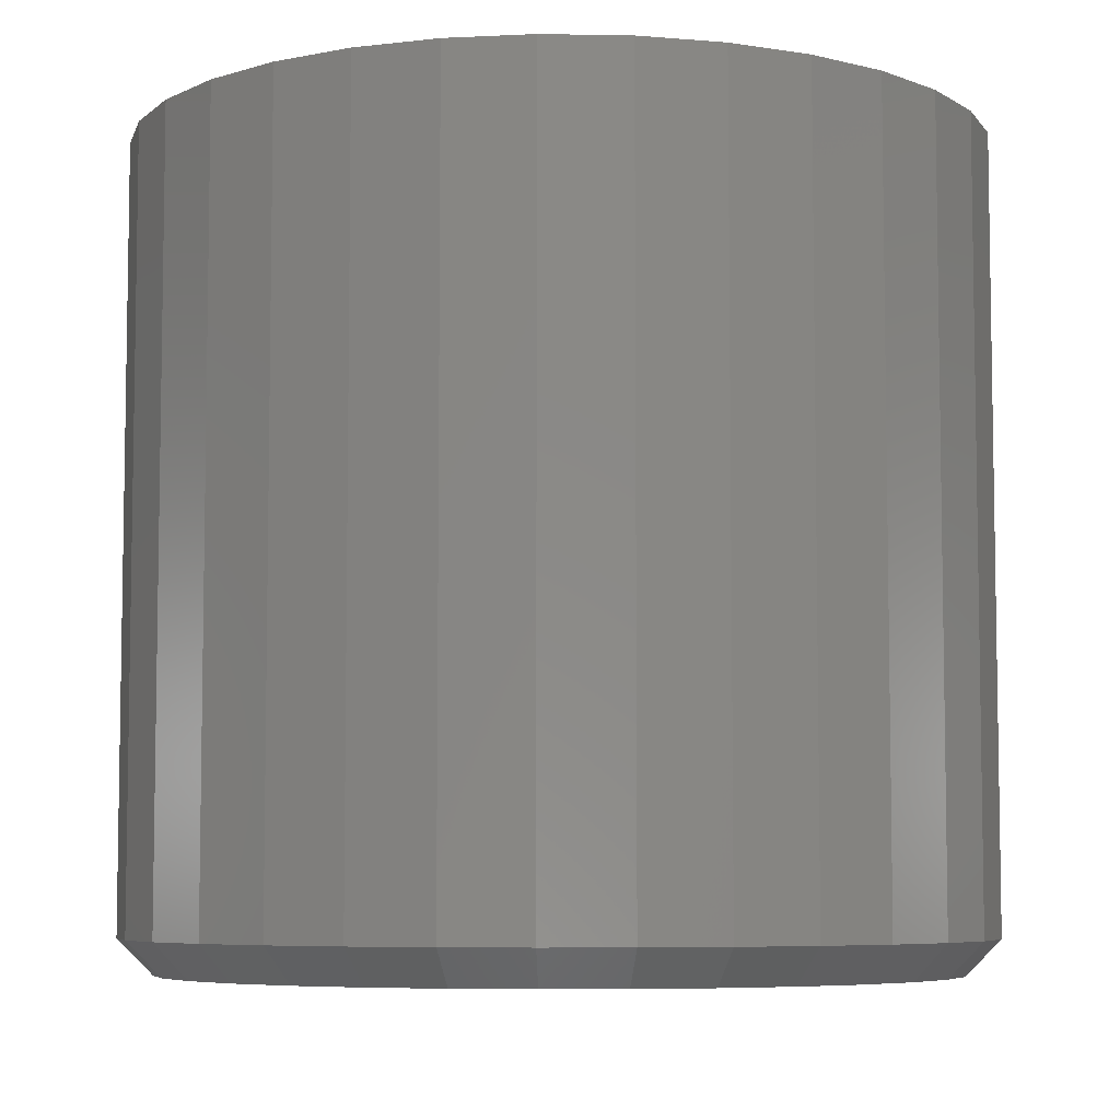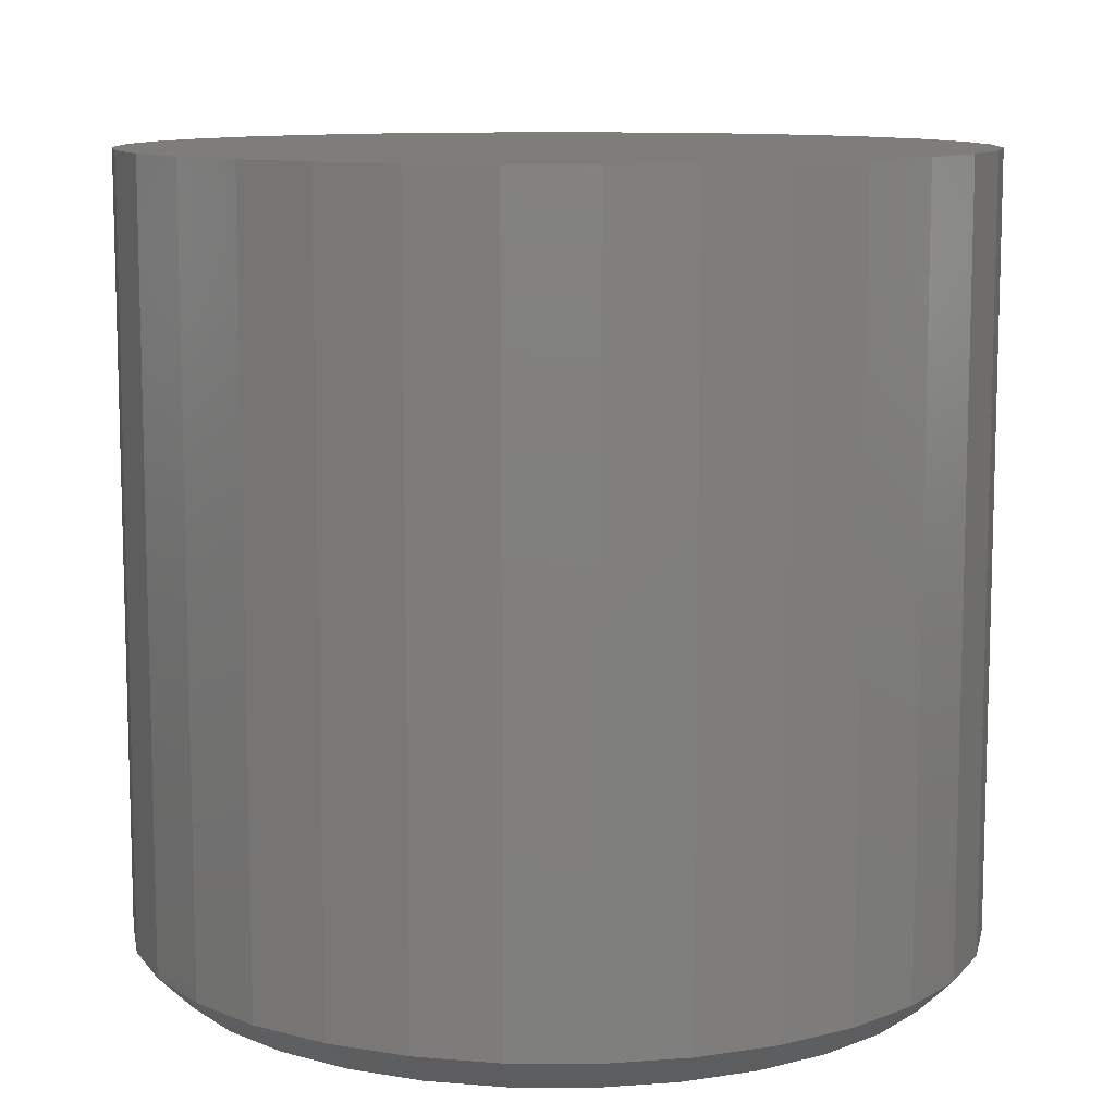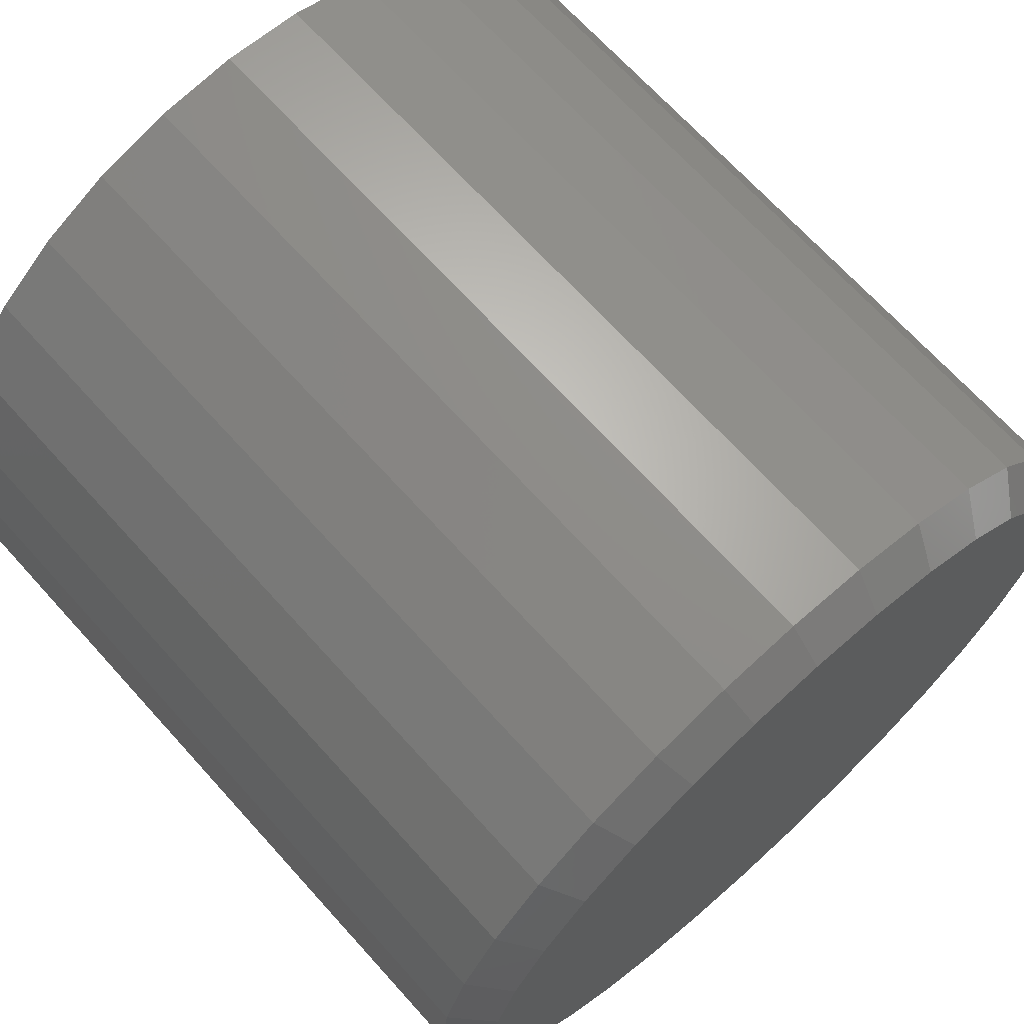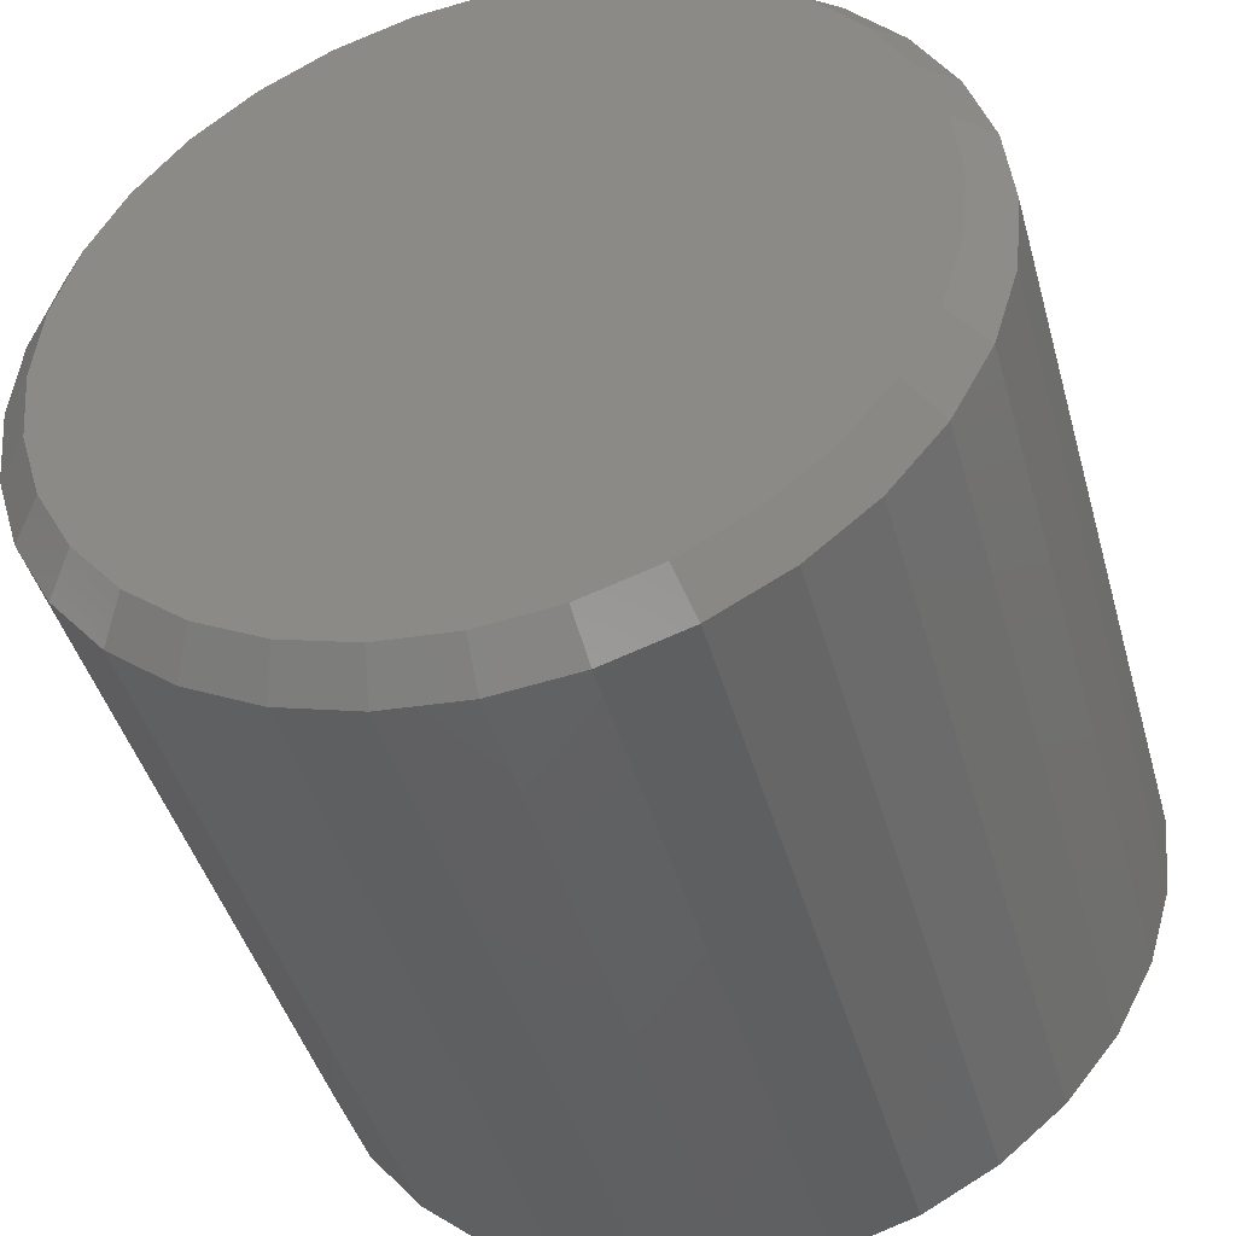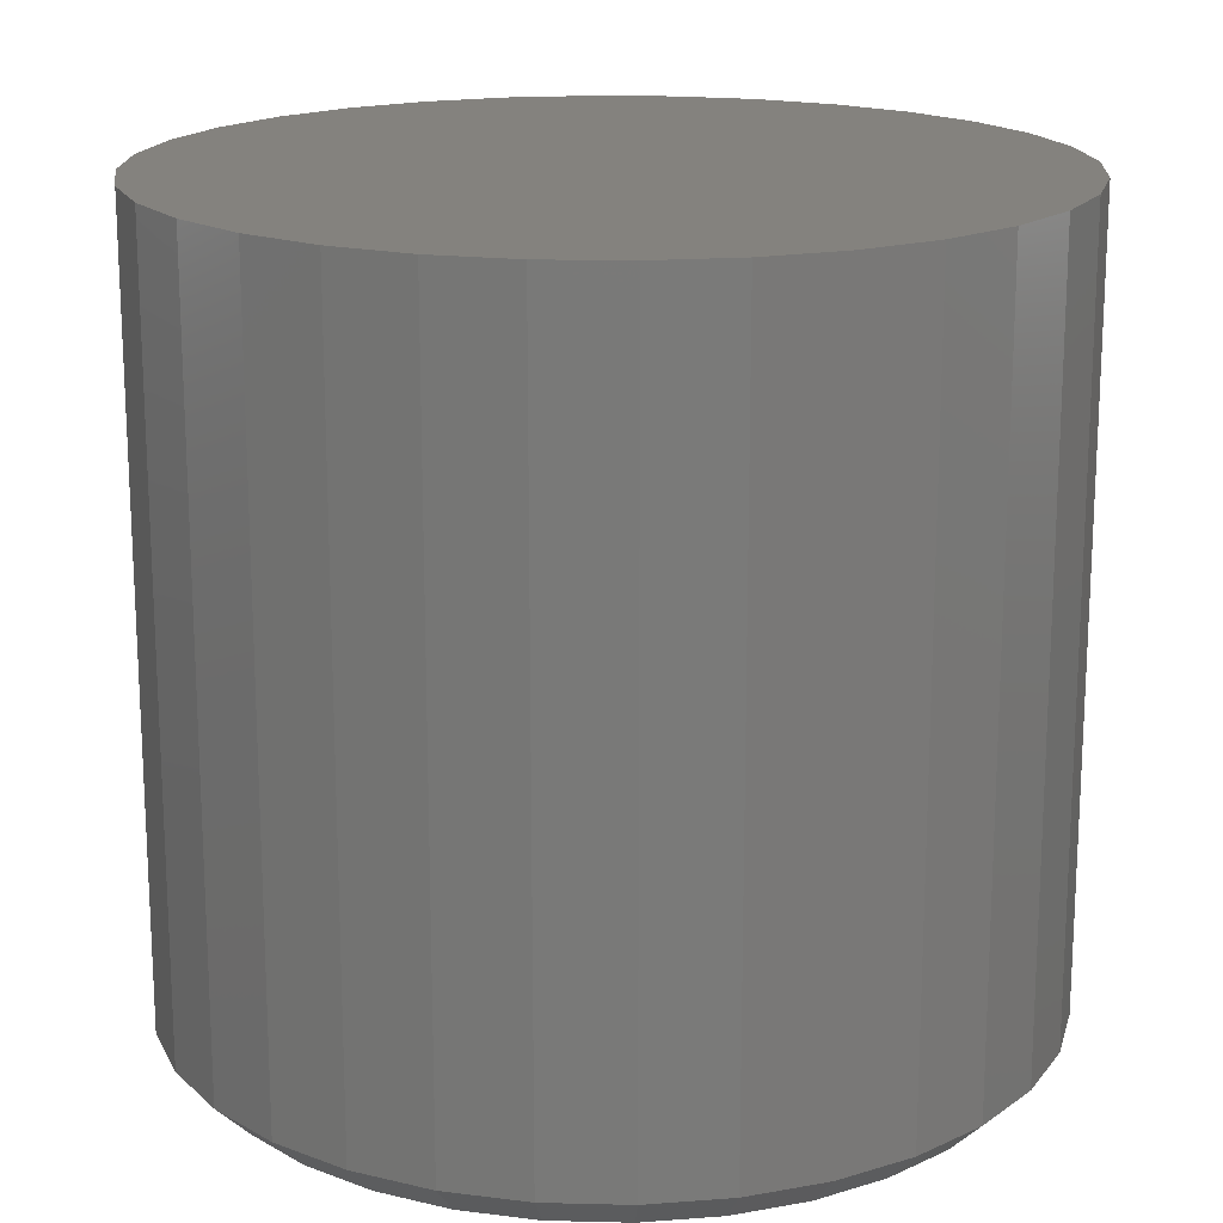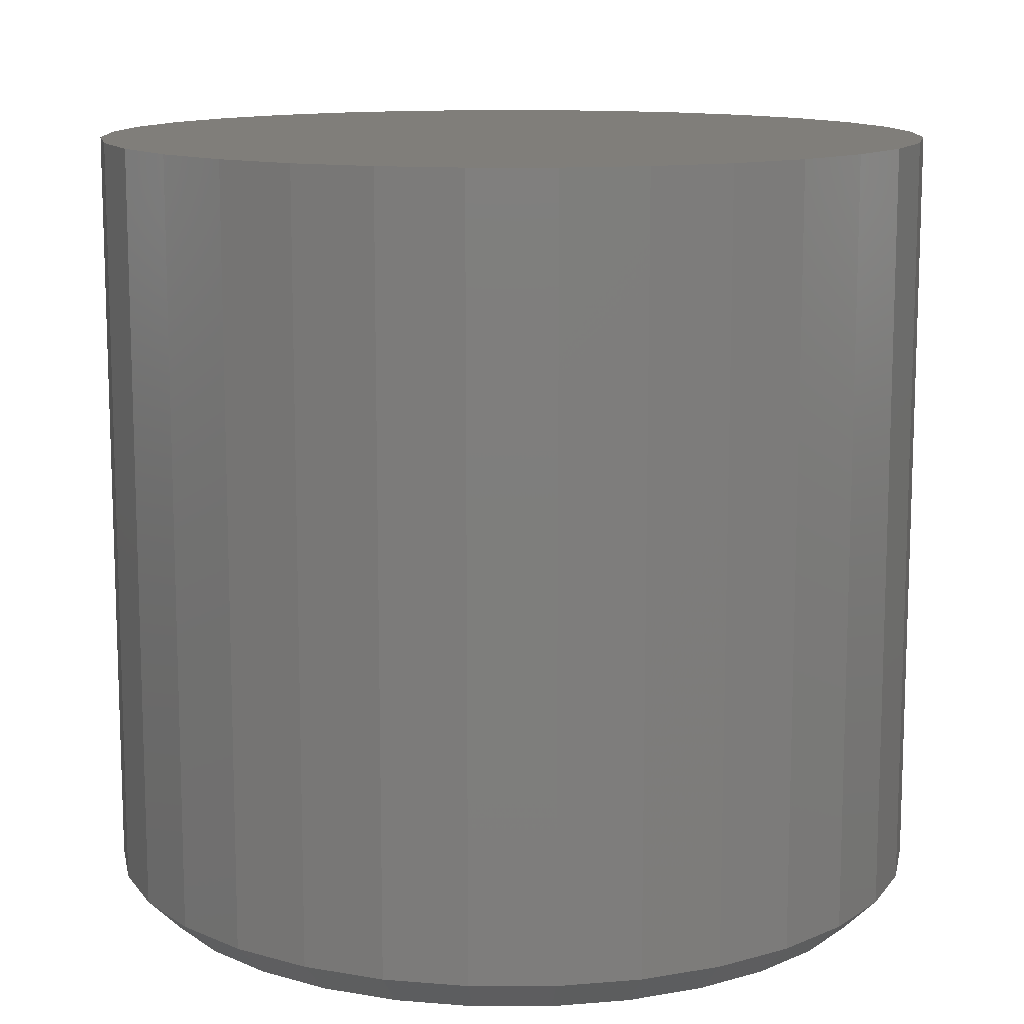
<metadata>
{"format":"stl","ext":"stl","renderer":"f3d","projection":"perspective","resolution":1024,"background":"white","views":[{"elev":-6.4,"azim":-8.6,"up":"+Z"},{"elev":10.3,"azim":85.1,"up":"+Z"},{"elev":68.7,"azim":137.9,"up":"+Y"},{"elev":-44.2,"azim":-164.5,"up":"+Y"},{"elev":17.5,"azim":-104.1,"up":"+Z"},{"elev":12.2,"azim":28.1,"up":"+Z"}]}
</metadata>
<code>
# stl→obj: 96 verts, 188 faces
v 0.007895 0.08257 0
v 0.02485 0.0809 0
v -0.009063 0.0809 0
v -0.02537 0.07595 0
v 0.04116 0.07595 0
v -0.0404 0.06792 0
v 0.05619 0.06792 0
v -0.05357 0.05711 0
v 0.06936 0.05711 0
v 0.05619 -0.07663 0
v -0.0404 -0.07663 0
v 0.06936 -0.06582 0
v -0.02537 -0.08467 0
v 0.04116 -0.08467 0
v -0.009063 -0.08961 0
v 0.02485 -0.08961 0
v 0.007895 -0.09128 0
v -0.05357 -0.06582 0
v -0.06438 -0.05265 0
v 0.08017 -0.05265 0
v -0.07241 -0.03762 0
v 0.0882 -0.03762 0
v -0.07736 -0.02132 0
v 0.09315 -0.02132 0
v -0.07903 -0.004359 0
v 0.09482 -0.004359 0
v -0.07736 0.0126 0
v 0.09315 0.0126 0
v -0.07241 0.02891 0
v 0.0882 0.02891 0
v -0.06438 0.04393 0
v 0.08017 0.04393 0
v 0.1026 -0.004359 0.007812
v 0.1026 -0.004359 0.1797
v 0.1008 -0.02284 0.007812
v 0.1008 -0.02284 0.1797
v 0.09542 -0.04061 0.007812
v 0.09542 -0.04061 0.1797
v 0.08667 -0.05699 0.007812
v 0.08667 -0.05699 0.1797
v 0.07488 -0.07135 0.007812
v 0.07488 -0.07135 0.1797
v 0.06053 -0.08313 0.007812
v 0.06053 -0.08313 0.1797
v 0.04415 -0.09188 0.007812
v 0.04415 -0.09188 0.1797
v 0.02638 -0.09728 0.007812
v 0.02638 -0.09728 0.1797
v 0.007895 -0.0991 0.007812
v 0.007895 -0.0991 0.1797
v -0.01059 -0.09728 0.007812
v -0.01059 -0.09728 0.1797
v -0.02836 -0.09188 0.007812
v -0.02836 -0.09188 0.1797
v -0.04474 -0.08313 0.007812
v -0.04474 -0.08313 0.1797
v -0.05909 -0.07135 0.007812
v -0.05909 -0.07135 0.1797
v -0.07088 -0.05699 0.007812
v -0.07088 -0.05699 0.1797
v -0.07963 -0.04061 0.007812
v -0.07963 -0.04061 0.1797
v -0.08502 -0.02284 0.007812
v -0.08502 -0.02284 0.1797
v -0.08684 -0.004359 0.007812
v -0.08684 -0.004359 0.1797
v -0.08502 0.01412 0.007812
v -0.08502 0.01412 0.1797
v -0.07963 0.0319 0.007812
v -0.07963 0.0319 0.1797
v -0.07088 0.04827 0.007812
v -0.07088 0.04827 0.1797
v -0.05909 0.06263 0.007812
v -0.05909 0.06263 0.1797
v -0.04474 0.07441 0.007812
v -0.04474 0.07441 0.1797
v -0.02836 0.08317 0.007812
v -0.02836 0.08317 0.1797
v -0.01059 0.08856 0.007812
v -0.01059 0.08856 0.1797
v 0.007895 0.09038 0.007812
v 0.007895 0.09038 0.1797
v 0.02638 0.08856 0.007812
v 0.02638 0.08856 0.1797
v 0.04415 0.08317 0.007812
v 0.04415 0.08317 0.1797
v 0.06053 0.07441 0.007812
v 0.06053 0.07441 0.1797
v 0.07488 0.06263 0.007812
v 0.07488 0.06263 0.1797
v 0.08667 0.04827 0.007812
v 0.08667 0.04827 0.1797
v 0.09542 0.0319 0.007812
v 0.09542 0.0319 0.1797
v 0.1008 0.01412 0.007812
v 0.1008 0.01412 0.1797
f 1 2 3
f 4 3 2
f 5 4 2
f 6 4 5
f 7 6 5
f 8 6 7
f 9 8 7
f 10 11 12
f 13 11 10
f 14 13 10
f 15 13 14
f 16 15 14
f 17 15 16
f 11 18 12
f 12 18 19
f 12 19 20
f 20 19 21
f 20 21 22
f 22 21 23
f 22 23 24
f 24 23 25
f 24 25 26
f 26 25 27
f 26 27 28
f 28 27 29
f 28 29 30
f 30 29 31
f 30 31 32
f 32 31 8
f 32 8 9
f 33 34 35
f 35 34 36
f 35 36 37
f 37 36 38
f 37 38 39
f 39 38 40
f 39 40 41
f 41 40 42
f 41 42 43
f 43 42 44
f 43 44 45
f 45 44 46
f 45 46 47
f 47 46 48
f 47 48 49
f 49 48 50
f 49 50 51
f 51 50 52
f 51 52 53
f 53 52 54
f 53 54 55
f 55 54 56
f 55 56 57
f 57 56 58
f 57 58 59
f 59 58 60
f 59 60 61
f 61 60 62
f 61 62 63
f 63 62 64
f 63 64 65
f 65 64 66
f 65 66 67
f 67 66 68
f 67 68 69
f 69 68 70
f 69 70 71
f 71 70 72
f 71 72 73
f 73 72 74
f 73 74 75
f 75 74 76
f 75 76 77
f 77 76 78
f 77 78 79
f 79 78 80
f 79 80 81
f 81 80 82
f 81 82 83
f 83 82 84
f 83 84 85
f 85 84 86
f 85 86 87
f 87 86 88
f 87 88 89
f 89 88 90
f 89 90 91
f 91 90 92
f 91 92 93
f 93 92 94
f 93 94 95
f 95 94 96
f 95 96 33
f 33 96 34
f 26 95 33
f 26 28 95
f 65 27 25
f 65 67 27
f 30 93 95
f 30 95 28
f 32 89 91
f 91 93 32
f 32 93 30
f 5 85 87
f 5 87 7
f 87 9 7
f 2 81 83
f 83 85 2
f 2 85 5
f 4 77 79
f 4 79 3
f 79 1 3
f 6 73 75
f 75 77 6
f 6 77 4
f 29 69 71
f 29 71 31
f 71 8 31
f 67 69 27
f 27 69 29
f 89 32 9
f 9 87 89
f 81 2 1
f 1 79 81
f 73 6 8
f 8 71 73
f 25 63 65
f 25 23 63
f 33 24 26
f 33 35 24
f 21 61 63
f 21 63 23
f 19 57 59
f 59 61 19
f 19 61 21
f 13 53 55
f 13 55 11
f 55 18 11
f 15 49 51
f 51 53 15
f 15 53 13
f 14 45 47
f 14 47 16
f 47 17 16
f 10 41 43
f 43 45 10
f 10 45 14
f 22 37 39
f 22 39 20
f 39 12 20
f 35 37 24
f 24 37 22
f 57 19 18
f 18 55 57
f 49 15 17
f 17 47 49
f 41 10 12
f 12 39 41
f 80 84 82
f 84 80 78
f 84 78 86
f 86 78 76
f 86 76 88
f 44 54 46
f 46 54 52
f 46 52 48
f 48 52 50
f 88 76 90
f 90 76 74
f 90 74 92
f 92 74 72
f 92 72 94
f 94 72 70
f 94 70 96
f 96 70 68
f 96 68 34
f 34 68 66
f 34 66 36
f 36 66 64
f 36 64 38
f 38 64 62
f 38 62 40
f 40 62 60
f 40 60 42
f 42 60 58
f 42 58 44
f 44 58 56
f 44 56 54

</code>
